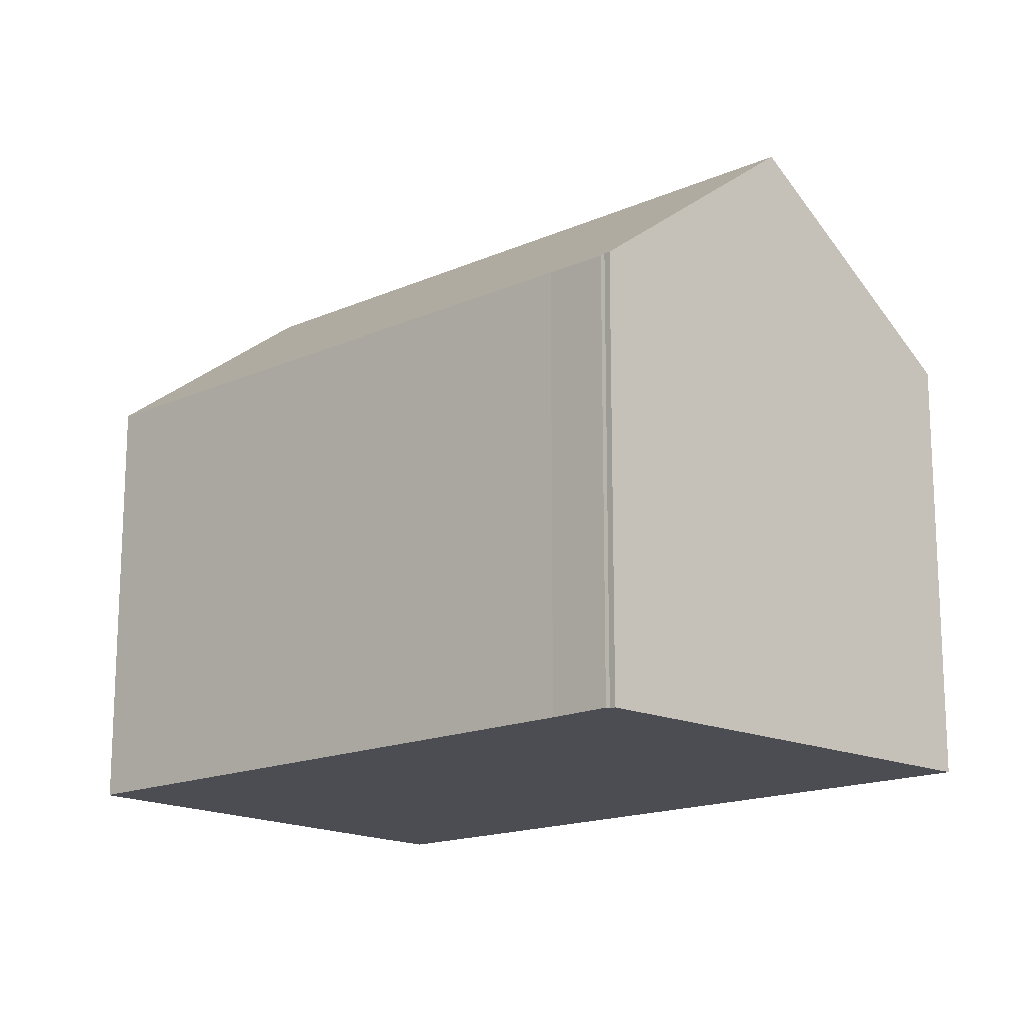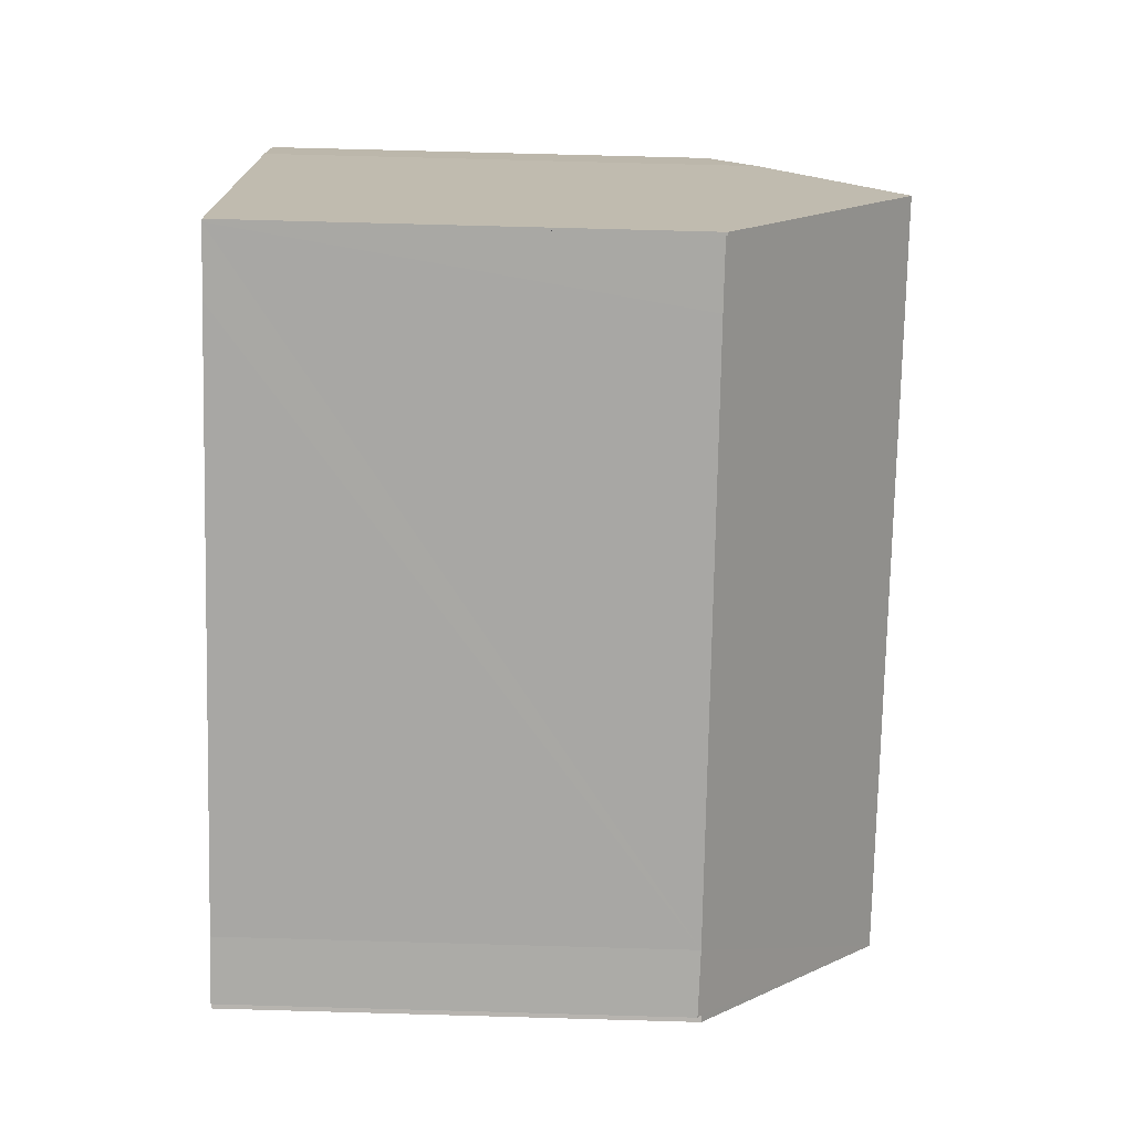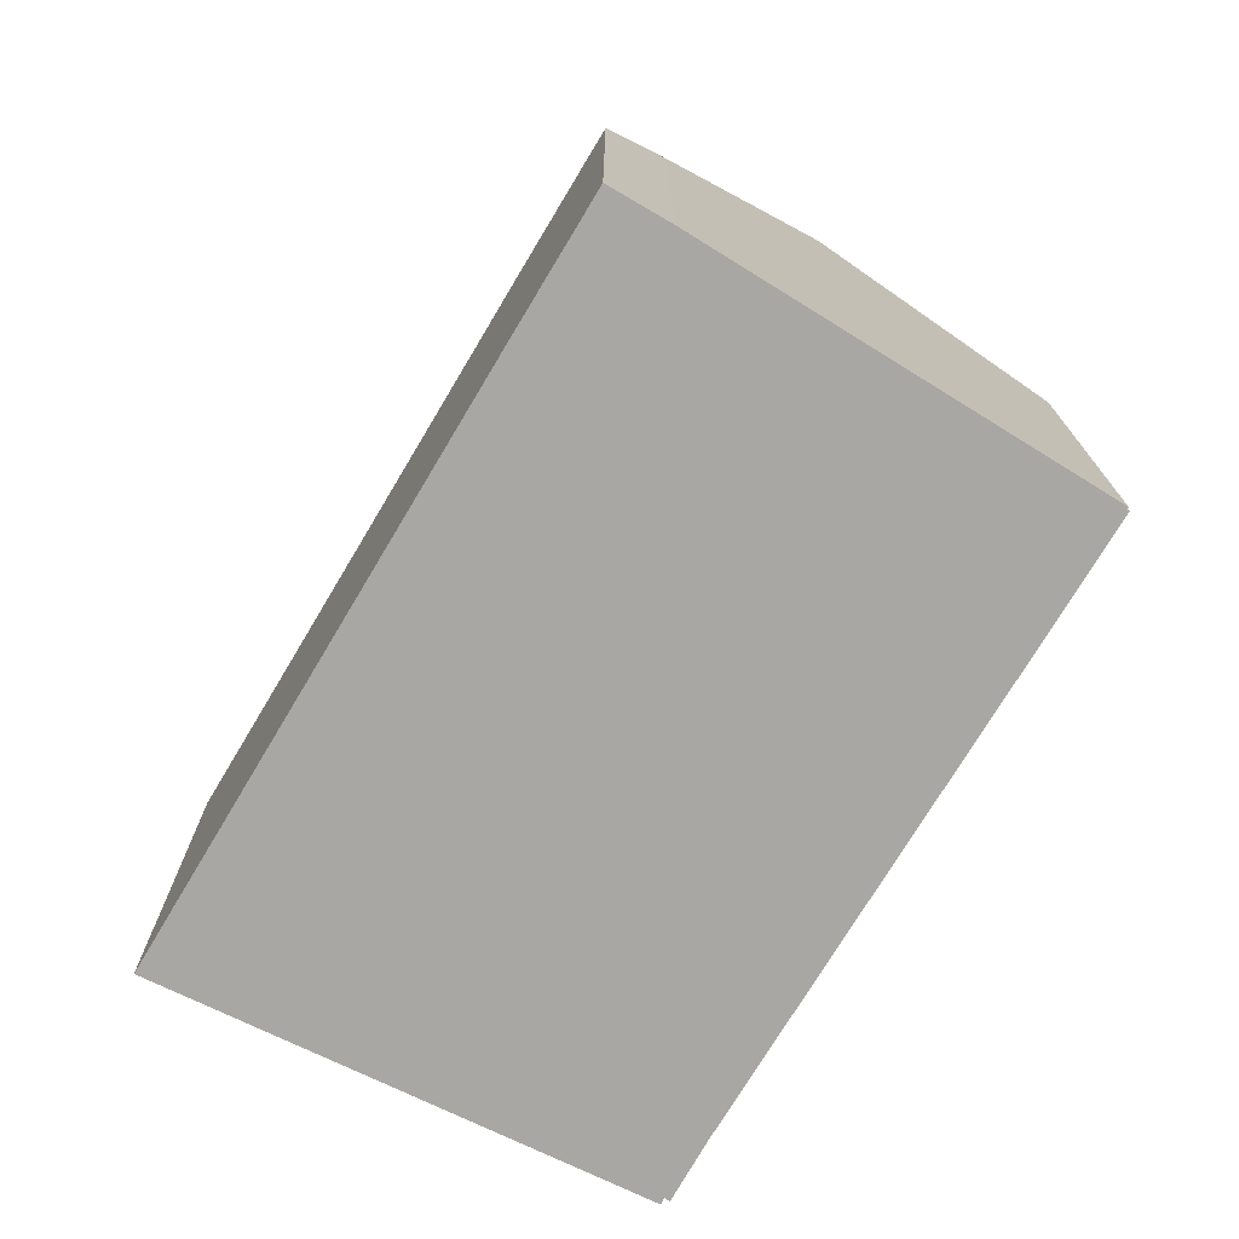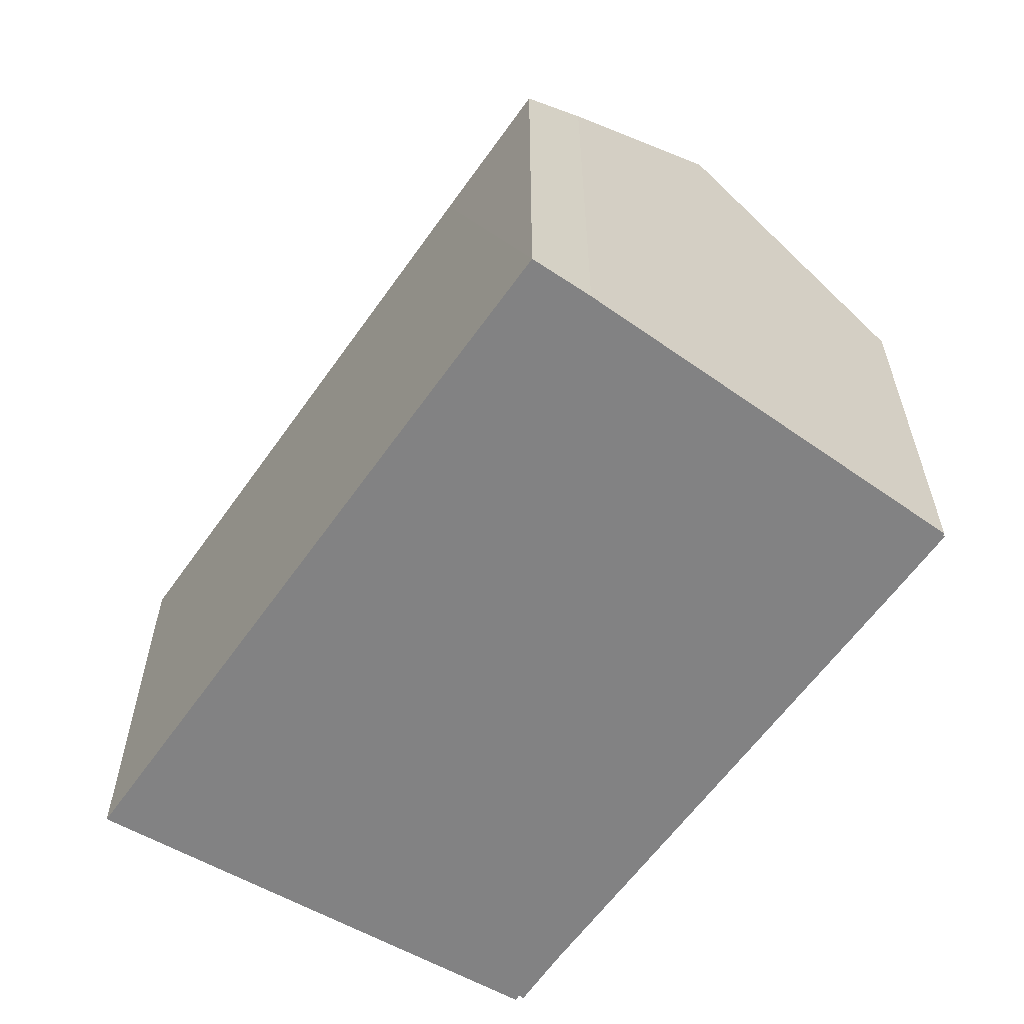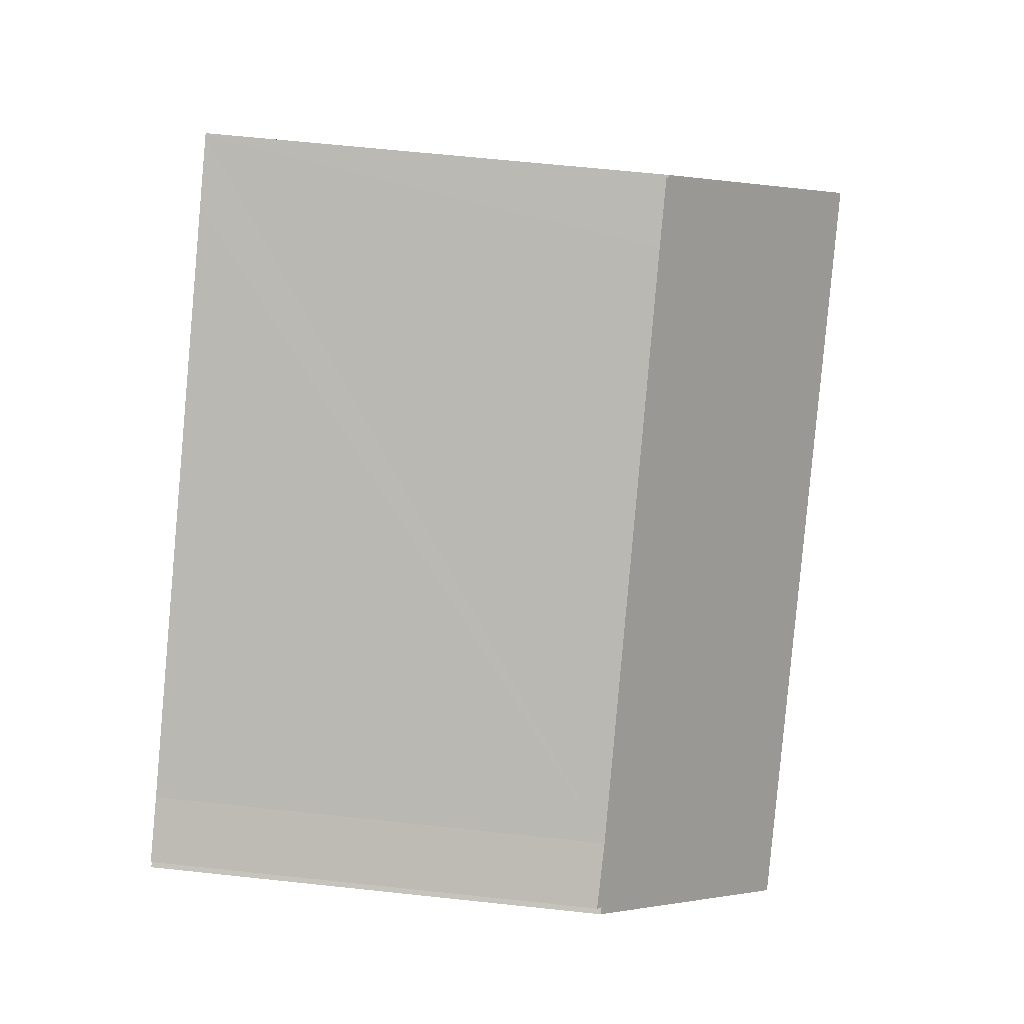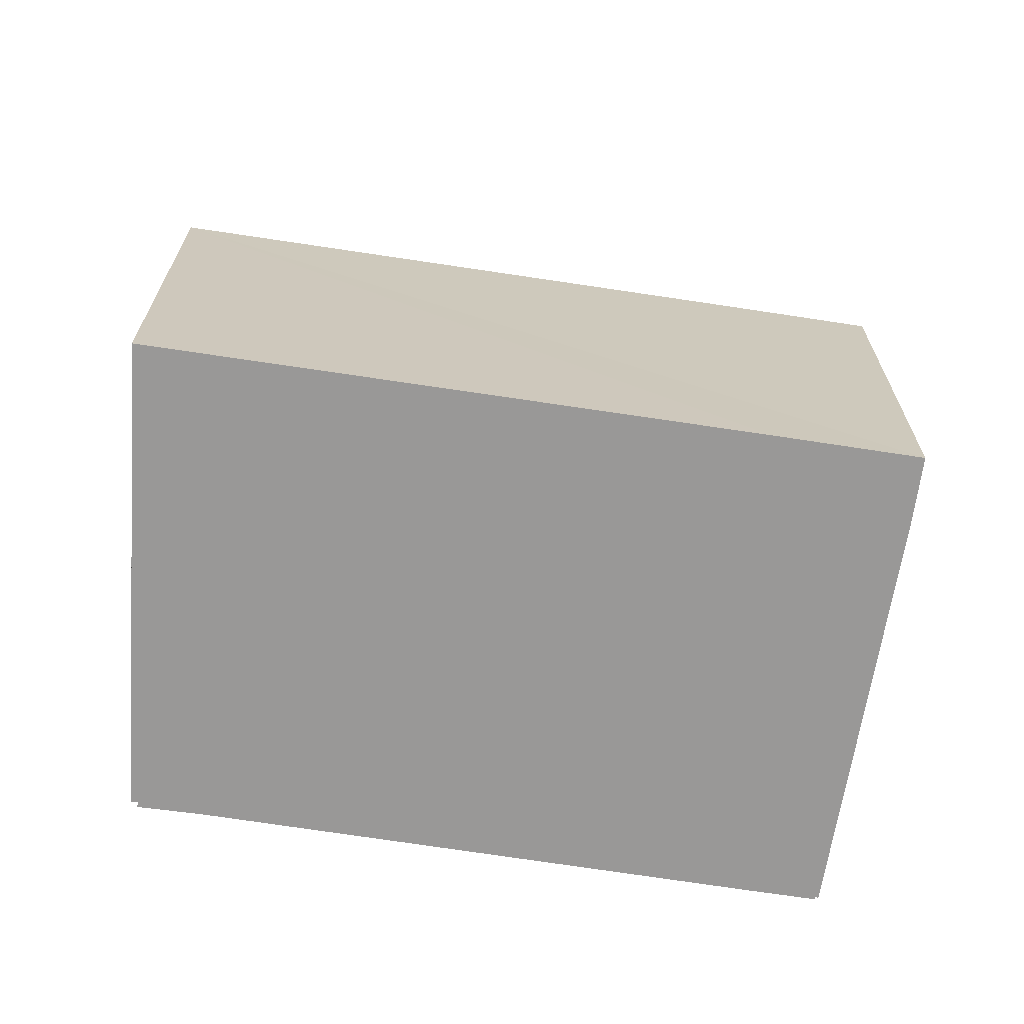
<metadata>
{"format":"obj","ext":"obj","renderer":"f3d","projection":"perspective","resolution":1024,"background":"white","views":[{"elev":-16.4,"azim":75.1,"up":"+Y"},{"elev":72.0,"azim":91.6,"up":"+Z"},{"elev":-74.7,"azim":-87.9,"up":"+Y"},{"elev":-60.9,"azim":-92.0,"up":"+Y"},{"elev":63.5,"azim":96.2,"up":"+Z"},{"elev":-68.7,"azim":-155.7,"up":"+Y"}]}
</metadata>
<code>
v  15.97 13.01 -4.155
v  18.21 9.337 0.411
v  18.34 9.326 0.344
v  17.12 9.269 1.227
v  13.48 9.249 3.616
v  2.865 13.01 4.335
v  12.36 9.243 4.355
v  6.986 9.212 7.883
v  5.805 9.249 8.588
v  5.813 9.211 8.644
v  5.745 9.249 8.627
v  18.28 9.247 0.511
v  0.74 10.24 1.169
v  0.225 9.228 -0.147
v  0 9.229 5.651e-16
v  2.663 9.221 -1.738
v  13.54 9.225 -8.776
v  1.558 11.31 2.388
v  0.74 -7.158e-17 1.169
v  0 0 0
v  1.558 -1.462e-16 2.388
v  5.745 -5.283e-16 8.627
v  2.865 -2.654e-16 4.335
v  5.805 -5.259e-16 8.588
v  5.813 -5.293e-16 8.644
v  6.986 -4.827e-16 7.883
v  12.36 -2.667e-16 4.355
v  13.48 -2.214e-16 3.616
v  17.12 -7.513e-17 1.227
v  18.28 -3.129e-17 0.511
v  18.21 -2.517e-17 0.411
v  18.34 -2.106e-17 0.344
v  13.54 5.374e-16 -8.776
v  15.97 2.544e-16 -4.155
v  0.225 9.001e-18 -0.147
v  2.663 1.064e-16 -1.738
g defaultobject
f 1 2 3
f 2 1 4
f 4 1 5
f 5 1 6
f 5 6 7
f 7 6 8
f 8 6 9
f 8 9 10
f 9 6 11
f 4 12 2
f 13 14 15
f 14 13 16
f 16 13 17
f 17 13 1
f 1 13 18
f 1 18 6
f 15 19 13
f 19 15 20
f 18 11 6
f 11 18 13
f 11 13 19
f 11 19 21
f 11 21 22
f 22 21 23
f 22 9 11
f 9 22 24
f 25 8 10
f 8 25 7
f 7 25 5
f 5 25 4
f 4 25 26
f 4 26 27
f 4 27 28
f 4 28 29
f 29 12 4
f 12 29 30
f 31 3 2
f 3 31 32
f 24 10 9
f 10 24 25
f 12 31 2
f 31 12 30
f 3 17 1
f 17 3 32
f 17 32 33
f 33 32 34
f 14 20 15
f 20 14 16
f 20 16 17
f 20 17 35
f 35 17 36
f 36 17 33
f 29 31 30
f 34 36 33
f 36 34 32
f 36 32 31
f 36 31 29
f 36 29 28
f 36 28 27
f 36 27 26
f 36 26 35
f 35 26 24
f 24 26 25
f 24 20 35
f 20 24 22
f 20 22 23
f 20 23 21
f 20 21 19

</code>
